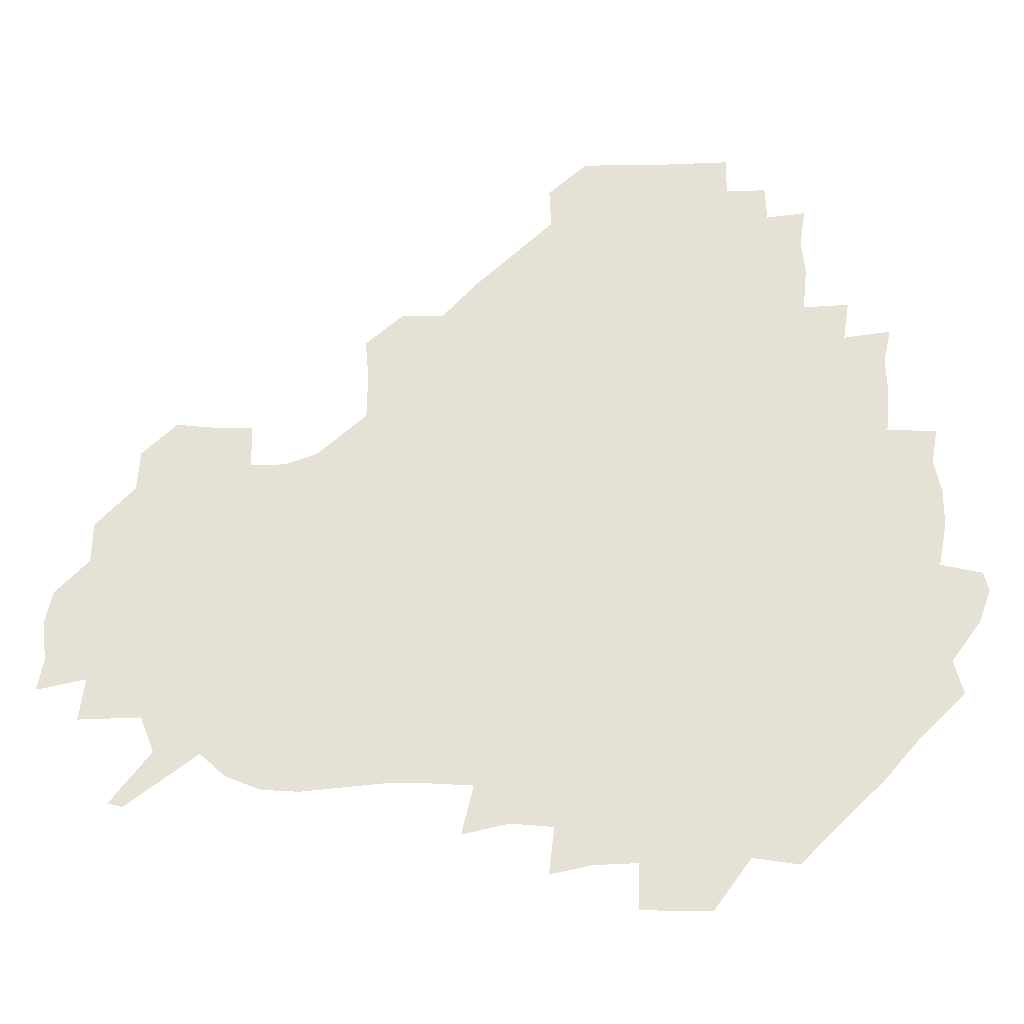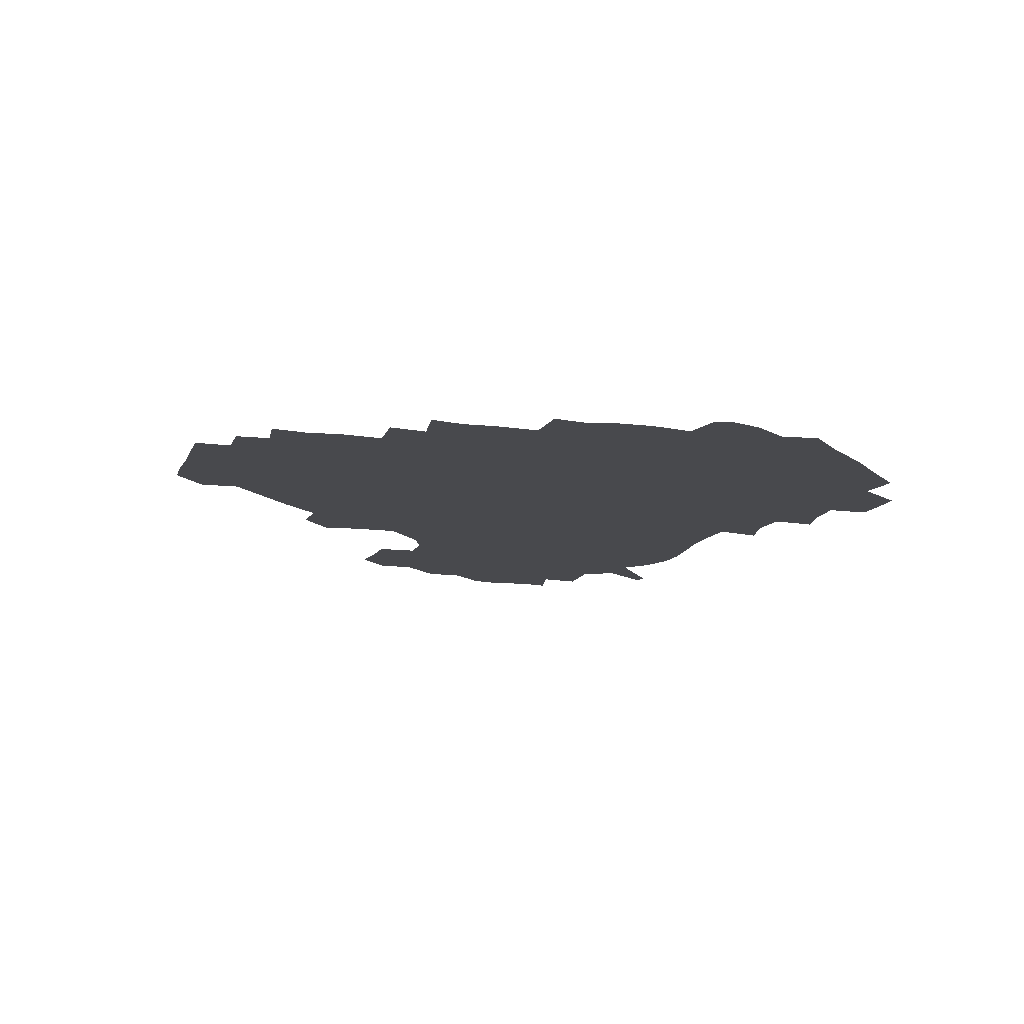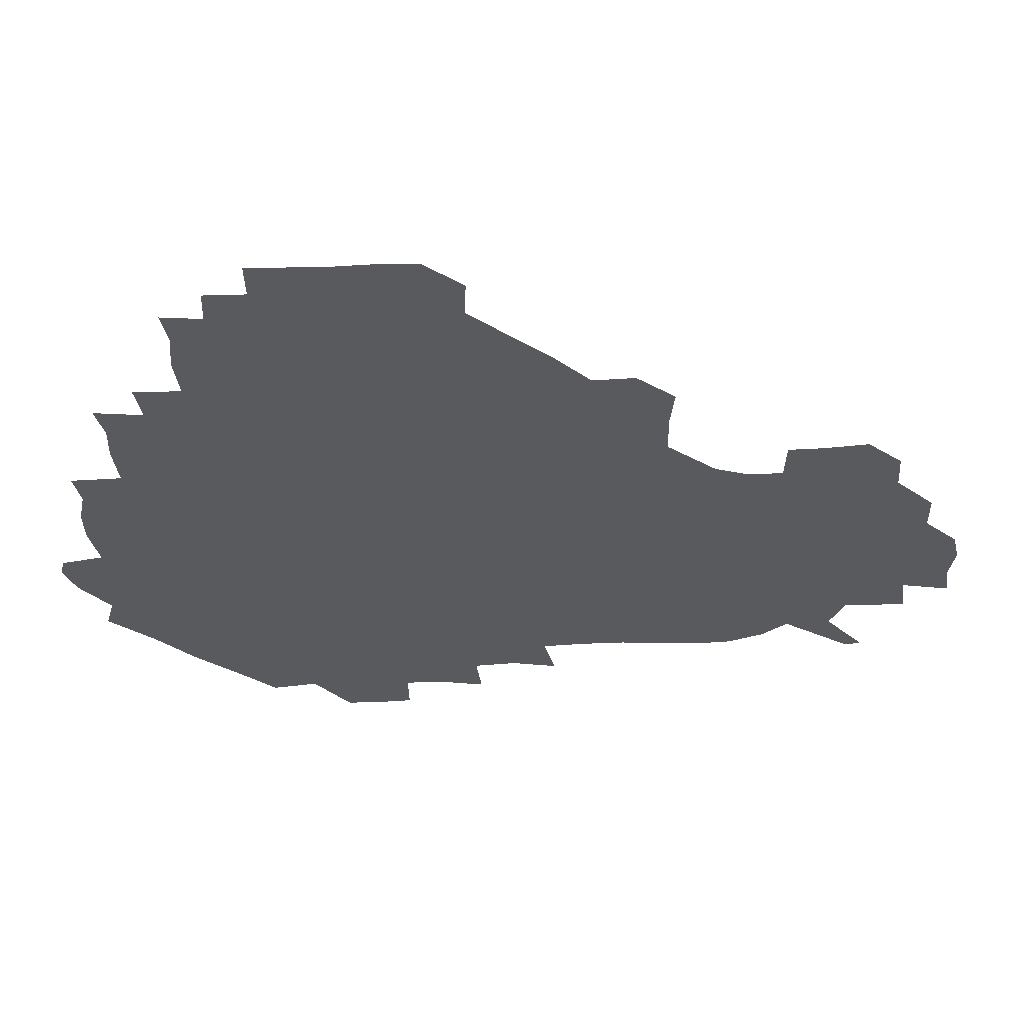
<metadata>
{"format":"obj","ext":"obj","renderer":"f3d","projection":"perspective","resolution":1024,"background":"white","views":[{"elev":-26.8,"azim":-176.9,"up":"+Y"},{"elev":-12.5,"azim":-106.2,"up":"+Z"},{"elev":59.0,"azim":-1.7,"up":"+Y"}]}
</metadata>
<code>
v 240.2 185.9 0
v 235.3 199.1 0
v 237.2 206.9 0
v 248.5 156 0
v 252.1 169.6 0
v 253.3 182.7 0
v 254.7 196.4 0
v 253.6 210.8 0
v 250.2 228.5 0
v 250.1 243.4 0
v 252.9 256.9 0
v 250.5 270.8 0
v 266.4 138.6 0
v 271.3 153.4 0
v 272.8 167.5 0
v 273.9 181.6 0
v 270.8 196.4 0
v 271 210.6 0
v 271.4 225.7 0
v 273.1 240.9 0
v 271.7 256.2 0
v 270 271.8 0
v 268.3 289.8 0
v 269 304.1 0
v 265.8 318.1 0
v 281.9 120.9 0
v 286.2 137.3 0
v 289.8 152.7 0
v 290.4 166.9 0
v 288.4 181.4 0
v 287.6 196.1 0
v 287.8 210.6 0
v 286.4 225.7 0
v 287.9 240.1 0
v 288.6 254.8 0
v 287.5 269.9 0
v 286.1 286.1 0
v 285.5 301.3 0
v 284.7 315.8 0
v 282.3 331.7 0
v 298.9 104.6 0
v 301.5 122 0
v 303.4 137.8 0
v 304.5 152.5 0
v 304.7 166.7 0
v 303.9 181.1 0
v 303.6 195.7 0
v 302.8 210.5 0
v 303 225.3 0
v 302.2 240.1 0
v 303.8 254.2 0
v 303.1 269.3 0
v 301.9 285 0
v 300 301.4 0
v 300.9 315.7 0
v 300.6 331.1 0
v 298.7 349 0
v 300.3 362.7 0
v 297.9 377.9 0
v 314.9 88.65 0
v 316.2 106.3 0
v 317.3 122.5 0
v 317.9 137.5 0
v 318.7 152.5 0
v 318.9 166.8 0
v 318.6 181.1 0
v 318 195.7 0
v 318.2 210.3 0
v 318.6 224.9 0
v 318.6 239.5 0
v 317.8 254.6 0
v 317 270 0
v 316.8 285 0
v 316.2 300.4 0
v 314.8 316.6 0
v 316.5 330.7 0
v 316.5 345.9 0
v 316 360.9 0
v 313.6 376.3 0
v 314.2 390.3 0
v 333 91.57 0
v 332.3 107.7 0
v 332.4 122.9 0
v 332.7 138 0
v 332.8 152.4 0
v 333.1 166.9 0
v 333 181.2 0
v 333.1 195.6 0
v 332.6 210.3 0
v 332.8 224.9 0
v 333.2 239.3 0
v 332 254.8 0
v 333.3 268.7 0
v 331.9 284.8 0
v 330.9 300.9 0
v 331.3 315.7 0
v 331.5 330.5 0
v 331.2 345.9 0
v 331.1 360.8 0
v 330.8 375.6 0
v 330.3 390.3 0
v 330.1 405.4 0
v 347.7 71.45 0
v 346.8 91.61 0
v 346.7 108.1 0
v 347.2 124.2 0
v 347.2 138.5 0
v 347.1 152.5 0
v 347.2 167 0
v 347.2 181.3 0
v 347.5 195.7 0
v 347.3 210.2 0
v 347.6 224.7 0
v 347.4 239.6 0
v 348 253.7 0
v 347.4 269.1 0
v 346.4 285.7 0
v 346.4 300.3 0
v 346.2 315.7 0
v 346.4 330.4 0
v 346.2 345.7 0
v 346 360.8 0
v 346.7 375.2 0
v 345.2 391 0
v 345.7 405.3 0
v 361.3 71.38 0
v 360.8 92.71 0
v 361 108.5 0
v 361.3 124.6 0
v 361.2 138.3 0
v 361.2 152.4 0
v 361.3 166.8 0
v 361.3 181.3 0
v 361.4 195.9 0
v 361.7 210.4 0
v 361.7 225.2 0
v 361.8 239.7 0
v 362.1 254.1 0
v 362.4 268 0
v 360.8 285.9 0
v 360.7 302.1 0
v 361.1 315.9 0
v 361 331.2 0
v 361.3 345.6 0
v 361.1 360.7 0
v 361.5 375.2 0
v 361.1 390.5 0
v 361.1 405.2 0
v 375.4 72.32 0
v 375.1 90.28 0
v 375.2 108.6 0
v 374.9 125.3 0
v 375.4 138.4 0
v 375.5 152.5 0
v 375.6 166.8 0
v 375.7 181.3 0
v 375.9 195.9 0
v 376.1 210.6 0
v 376.1 225.4 0
v 376.2 239.8 0
v 377 253.5 0
v 376.7 268.5 0
v 376.2 284.1 0
v 375.3 301.9 0
v 375.8 316.6 0
v 375.8 331.4 0
v 376.1 345.5 0
v 376.1 360.4 0
v 376.1 375.5 0
v 376.1 390.7 0
v 376 406 0
v 392.4 89.83 0
v 390.2 108.5 0
v 390.3 123.1 0
v 389.6 138.5 0
v 389.5 152.9 0
v 390 166.9 0
v 390.1 181.6 0
v 390.2 196 0
v 390.6 210.9 0
v 390.6 225.6 0
v 390.9 239.8 0
v 391.1 254 0
v 391 269.2 0
v 390.8 284.9 0
v 390.5 300.7 0
v 390.3 317.4 0
v 390.6 331.6 0
v 391 346.1 0
v 391 360.8 0
v 391.1 376.2 0
v 391.1 390.9 0
v 391.1 405.7 0
v 408.8 86.39 0
v 406.6 105.1 0
v 405.1 122.7 0
v 404.5 137.9 0
v 404.4 152.5 0
v 404 167.7 0
v 403.9 182.1 0
v 404.4 196.4 0
v 404.1 211 0
v 405 225.5 0
v 405.1 239.9 0
v 405.2 253.9 0
v 405.5 268.5 0
v 405.6 283.7 0
v 405.6 299.6 0
v 405.9 315.2 0
v 405.9 330.6 0
v 405.9 346.1 0
v 406.2 362.1 0
v 405.8 376.3 0
v 406.5 392.3 0
v 423.5 106.8 0
v 421.1 122.5 0
v 420.1 137.2 0
v 418.5 153.1 0
v 418.9 167.3 0
v 419.3 181.7 0
v 419.5 196.3 0
v 419.2 211.1 0
v 419.2 225.6 0
v 419.8 240.2 0
v 419.3 254.2 0
v 419.6 268.4 0
v 420.1 284 0
v 420.2 298.5 0
v 420.7 316 0
v 421 331.2 0
v 421.1 346.8 0
v 421 362.3 0
v 441.9 102.7 0
v 437.1 122.3 0
v 434.3 138.2 0
v 433.6 152.8 0
v 433.3 167.4 0
v 433.5 181.8 0
v 434.1 196.3 0
v 434.2 211 0
v 433.4 225.9 0
v 433.7 240.2 0
v 433.8 254.5 0
v 434.1 269 0
v 434.7 284.2 0
v 435.1 299.3 0
v 435.4 314.4 0
v 436.1 331 0
v 436.6 348.1 0
v 455.1 123.6 0
v 451.7 137.6 0
v 450.4 152 0
v 448.6 167.3 0
v 449 181.5 0
v 450.4 195.8 0
v 447.8 211.9 0
v 447.8 226 0
v 448 240.3 0
v 448.3 254.8 0
v 448.7 269.3 0
v 449.1 283.9 0
v 449.7 299 0
v 450.9 315.5 0
v 452.1 331.7 0
v 471.8 123.8 0
v 468.1 137.5 0
v 465.7 152.3 0
v 466.2 166.2 0
v 464.9 181.4 0
v 465.7 195.6 0
v 464 211.3 0
v 463 226 0
v 463.3 240.5 0
v 463.2 255 0
v 462.7 269.1 0
v 464.1 283.8 0
v 465.5 300.1 0
v 465.8 315.6 0
v 468.5 332.6 0
v 488.2 122.5 0
v 482 138.6 0
v 482.4 151.7 0
v 480.7 166.6 0
v 481.4 180.9 0
v 480.3 195.9 0
v 479.5 210.9 0
v 477.4 226.1 0
v 477.7 240.4 0
v 479.2 254.9 0
v 480.3 269.8 0
v 482.8 284.7 0
v 482.5 302.9 0
v 483.9 319.5 0
v 504 121.1 0
v 497.2 138.3 0
v 497.3 151.6 0
v 495.4 166.8 0
v 495.8 180.9 0
v 494.1 196.6 0
v 493.4 211.2 0
v 492.5 225.7 0
v 494.1 240 0
v 496 254 0
v 502.5 267.7 0
v 519 122.2 0
v 512.4 138.8 0
v 510.4 153.1 0
v 509.7 167.4 0
v 508.5 182.3 0
v 507.8 197.1 0
v 506.8 211.4 0
v 505.2 225.5 0
v 507 238.6 0
v 509.3 251.6 0
v 515.5 263 0
v 533.2 128.1 0
v 528.7 140.1 0
v 524.9 154.1 0
v 523.9 167.8 0
v 523 182 0
v 523.2 196.5 0
v 521.5 211.4 0
v 521.2 225 0
v 520.1 238.1 0
v 521.4 249.5 0
v 529.6 263.2 0
v 529.9 280.3 0
v 543.4 137.3 0
v 542.8 143.8 0
v 540 154.9 0
v 538.5 168.1 0
v 535.9 182.6 0
v 536.2 196.3 0
v 538 210 0
v 536.2 224 0
v 537.6 237.8 0
v 539.3 251.3 0
v 541.1 265.7 0
v 543.9 280.8 0
v 571.9 116.2 0
v 550.9 142.4 0
v 555.1 153 0
v 554.3 167.8 0
v 554.1 181.4 0
v 555.9 195.5 0
v 555.9 210.1 0
v 555.4 224.9 0
v 558.1 239.4 0
v 554.9 253.4 0
v 556.8 267.3 0
v 561.3 282.9 0
v 577.9 117.9 0
v 561.7 138.6 0
v 567.4 153 0
v 570.6 167.7 0
v 569.6 181.3 0
v 569.8 195.2 0
v 570.5 210 0
v 572.2 224.6 0
v 574.2 238.6 0
v 576.5 253.7 0
v 575.3 269.9 0
v 592.4 152.6 0
v 590.1 169.6 0
v 586.5 182.1 0
v 583 195.6 0
v 588.1 207.7 0
v 592.8 221.4 0
v 592.3 237.5 0
v 609.9 165.6 0
v 607.5 178.6 0
v 609.4 194.4 0
v 606.4 207.5 0
f 5 6 1
f 1 6 2
f 6 7 2
f 2 7 3
f 7 8 3
f 13 14 4
f 4 14 5
f 14 15 5
f 5 15 6
f 15 16 6
f 6 16 7
f 16 17 7
f 7 17 8
f 17 18 8
f 8 18 9
f 18 19 9
f 9 19 10
f 19 20 10
f 10 20 11
f 20 21 11
f 11 21 12
f 21 22 12
f 26 27 13
f 13 27 14
f 27 28 14
f 14 28 15
f 28 29 15
f 15 29 16
f 29 30 16
f 16 30 17
f 30 31 17
f 17 31 18
f 31 32 18
f 18 32 19
f 32 33 19
f 19 33 20
f 33 34 20
f 20 34 21
f 34 35 21
f 21 35 22
f 35 36 22
f 22 36 23
f 36 37 23
f 23 37 24
f 37 38 24
f 24 38 25
f 38 39 25
f 41 42 26
f 26 42 27
f 42 43 27
f 27 43 28
f 43 44 28
f 28 44 29
f 44 45 29
f 29 45 30
f 45 46 30
f 30 46 31
f 46 47 31
f 31 47 32
f 47 48 32
f 32 48 33
f 48 49 33
f 33 49 34
f 49 50 34
f 34 50 35
f 50 51 35
f 35 51 36
f 51 52 36
f 36 52 37
f 52 53 37
f 37 53 38
f 53 54 38
f 38 54 39
f 54 55 39
f 39 55 40
f 55 56 40
f 60 61 41
f 41 61 42
f 61 62 42
f 42 62 43
f 62 63 43
f 43 63 44
f 63 64 44
f 44 64 45
f 64 65 45
f 45 65 46
f 65 66 46
f 46 66 47
f 66 67 47
f 47 67 48
f 67 68 48
f 48 68 49
f 68 69 49
f 49 69 50
f 69 70 50
f 50 70 51
f 70 71 51
f 51 71 52
f 71 72 52
f 52 72 53
f 72 73 53
f 53 73 54
f 73 74 54
f 54 74 55
f 74 75 55
f 55 75 56
f 75 76 56
f 56 76 57
f 76 77 57
f 57 77 58
f 77 78 58
f 58 78 59
f 78 79 59
f 60 81 61
f 81 82 61
f 61 82 62
f 82 83 62
f 62 83 63
f 83 84 63
f 63 84 64
f 84 85 64
f 64 85 65
f 85 86 65
f 65 86 66
f 86 87 66
f 66 87 67
f 87 88 67
f 67 88 68
f 88 89 68
f 68 89 69
f 89 90 69
f 69 90 70
f 90 91 70
f 70 91 71
f 91 92 71
f 71 92 72
f 92 93 72
f 72 93 73
f 93 94 73
f 73 94 74
f 94 95 74
f 74 95 75
f 95 96 75
f 75 96 76
f 96 97 76
f 76 97 77
f 97 98 77
f 77 98 78
f 98 99 78
f 78 99 79
f 99 100 79
f 79 100 80
f 100 101 80
f 103 104 81
f 81 104 82
f 104 105 82
f 82 105 83
f 105 106 83
f 83 106 84
f 106 107 84
f 84 107 85
f 107 108 85
f 85 108 86
f 108 109 86
f 86 109 87
f 109 110 87
f 87 110 88
f 110 111 88
f 88 111 89
f 111 112 89
f 89 112 90
f 112 113 90
f 90 113 91
f 113 114 91
f 91 114 92
f 114 115 92
f 92 115 93
f 115 116 93
f 93 116 94
f 116 117 94
f 94 117 95
f 117 118 95
f 95 118 96
f 118 119 96
f 96 119 97
f 119 120 97
f 97 120 98
f 120 121 98
f 98 121 99
f 121 122 99
f 99 122 100
f 122 123 100
f 100 123 101
f 123 124 101
f 101 124 102
f 124 125 102
f 103 126 104
f 126 127 104
f 104 127 105
f 127 128 105
f 105 128 106
f 128 129 106
f 106 129 107
f 129 130 107
f 107 130 108
f 130 131 108
f 108 131 109
f 131 132 109
f 109 132 110
f 132 133 110
f 110 133 111
f 133 134 111
f 111 134 112
f 134 135 112
f 112 135 113
f 135 136 113
f 113 136 114
f 136 137 114
f 114 137 115
f 137 138 115
f 115 138 116
f 138 139 116
f 116 139 117
f 139 140 117
f 117 140 118
f 140 141 118
f 118 141 119
f 141 142 119
f 119 142 120
f 142 143 120
f 120 143 121
f 143 144 121
f 121 144 122
f 144 145 122
f 122 145 123
f 145 146 123
f 123 146 124
f 146 147 124
f 124 147 125
f 147 148 125
f 126 149 127
f 149 150 127
f 127 150 128
f 150 151 128
f 128 151 129
f 151 152 129
f 129 152 130
f 152 153 130
f 130 153 131
f 153 154 131
f 131 154 132
f 154 155 132
f 132 155 133
f 155 156 133
f 133 156 134
f 156 157 134
f 134 157 135
f 157 158 135
f 135 158 136
f 158 159 136
f 136 159 137
f 159 160 137
f 137 160 138
f 160 161 138
f 138 161 139
f 161 162 139
f 139 162 140
f 162 163 140
f 140 163 141
f 163 164 141
f 141 164 142
f 164 165 142
f 142 165 143
f 165 166 143
f 143 166 144
f 166 167 144
f 144 167 145
f 167 168 145
f 145 168 146
f 168 169 146
f 146 169 147
f 169 170 147
f 147 170 148
f 170 171 148
f 150 172 151
f 172 173 151
f 151 173 152
f 173 174 152
f 152 174 153
f 174 175 153
f 153 175 154
f 175 176 154
f 154 176 155
f 176 177 155
f 155 177 156
f 177 178 156
f 156 178 157
f 178 179 157
f 157 179 158
f 179 180 158
f 158 180 159
f 180 181 159
f 159 181 160
f 181 182 160
f 160 182 161
f 182 183 161
f 161 183 162
f 183 184 162
f 162 184 163
f 184 185 163
f 163 185 164
f 185 186 164
f 164 186 165
f 186 187 165
f 165 187 166
f 187 188 166
f 166 188 167
f 188 189 167
f 167 189 168
f 189 190 168
f 168 190 169
f 190 191 169
f 169 191 170
f 191 192 170
f 170 192 171
f 192 193 171
f 172 194 173
f 194 195 173
f 173 195 174
f 195 196 174
f 174 196 175
f 196 197 175
f 175 197 176
f 197 198 176
f 176 198 177
f 198 199 177
f 177 199 178
f 199 200 178
f 178 200 179
f 200 201 179
f 179 201 180
f 201 202 180
f 180 202 181
f 202 203 181
f 181 203 182
f 203 204 182
f 182 204 183
f 204 205 183
f 183 205 184
f 205 206 184
f 184 206 185
f 206 207 185
f 185 207 186
f 207 208 186
f 186 208 187
f 208 209 187
f 187 209 188
f 209 210 188
f 188 210 189
f 210 211 189
f 189 211 190
f 211 212 190
f 190 212 191
f 212 213 191
f 191 213 192
f 213 214 192
f 192 214 193
f 195 215 196
f 215 216 196
f 196 216 197
f 216 217 197
f 197 217 198
f 217 218 198
f 198 218 199
f 218 219 199
f 199 219 200
f 219 220 200
f 200 220 201
f 220 221 201
f 201 221 202
f 221 222 202
f 202 222 203
f 222 223 203
f 203 223 204
f 223 224 204
f 204 224 205
f 224 225 205
f 205 225 206
f 225 226 206
f 206 226 207
f 226 227 207
f 207 227 208
f 227 228 208
f 208 228 209
f 228 229 209
f 209 229 210
f 229 230 210
f 210 230 211
f 230 231 211
f 211 231 212
f 231 232 212
f 212 232 213
f 215 233 216
f 233 234 216
f 216 234 217
f 234 235 217
f 217 235 218
f 235 236 218
f 218 236 219
f 236 237 219
f 219 237 220
f 237 238 220
f 220 238 221
f 238 239 221
f 221 239 222
f 239 240 222
f 222 240 223
f 240 241 223
f 223 241 224
f 241 242 224
f 224 242 225
f 242 243 225
f 225 243 226
f 243 244 226
f 226 244 227
f 244 245 227
f 227 245 228
f 245 246 228
f 228 246 229
f 246 247 229
f 229 247 230
f 247 248 230
f 230 248 231
f 248 249 231
f 231 249 232
f 234 250 235
f 250 251 235
f 235 251 236
f 251 252 236
f 236 252 237
f 252 253 237
f 237 253 238
f 253 254 238
f 238 254 239
f 254 255 239
f 239 255 240
f 255 256 240
f 240 256 241
f 256 257 241
f 241 257 242
f 257 258 242
f 242 258 243
f 258 259 243
f 243 259 244
f 259 260 244
f 244 260 245
f 260 261 245
f 245 261 246
f 261 262 246
f 246 262 247
f 262 263 247
f 247 263 248
f 263 264 248
f 248 264 249
f 250 265 251
f 265 266 251
f 251 266 252
f 266 267 252
f 252 267 253
f 267 268 253
f 253 268 254
f 268 269 254
f 254 269 255
f 269 270 255
f 255 270 256
f 270 271 256
f 256 271 257
f 271 272 257
f 257 272 258
f 272 273 258
f 258 273 259
f 273 274 259
f 259 274 260
f 274 275 260
f 260 275 261
f 275 276 261
f 261 276 262
f 276 277 262
f 262 277 263
f 277 278 263
f 263 278 264
f 278 279 264
f 265 280 266
f 280 281 266
f 266 281 267
f 281 282 267
f 267 282 268
f 282 283 268
f 268 283 269
f 283 284 269
f 269 284 270
f 284 285 270
f 270 285 271
f 285 286 271
f 271 286 272
f 286 287 272
f 272 287 273
f 287 288 273
f 273 288 274
f 288 289 274
f 274 289 275
f 289 290 275
f 275 290 276
f 290 291 276
f 276 291 277
f 291 292 277
f 277 292 278
f 292 293 278
f 278 293 279
f 280 294 281
f 294 295 281
f 281 295 282
f 295 296 282
f 282 296 283
f 296 297 283
f 283 297 284
f 297 298 284
f 284 298 285
f 298 299 285
f 285 299 286
f 299 300 286
f 286 300 287
f 300 301 287
f 287 301 288
f 301 302 288
f 288 302 289
f 302 303 289
f 289 303 290
f 303 304 290
f 290 304 291
f 294 305 295
f 305 306 295
f 295 306 296
f 306 307 296
f 296 307 297
f 307 308 297
f 297 308 298
f 308 309 298
f 298 309 299
f 309 310 299
f 299 310 300
f 310 311 300
f 300 311 301
f 311 312 301
f 301 312 302
f 312 313 302
f 302 313 303
f 313 314 303
f 303 314 304
f 314 315 304
f 305 316 306
f 316 317 306
f 306 317 307
f 317 318 307
f 307 318 308
f 318 319 308
f 308 319 309
f 319 320 309
f 309 320 310
f 320 321 310
f 310 321 311
f 321 322 311
f 311 322 312
f 322 323 312
f 312 323 313
f 323 324 313
f 313 324 314
f 324 325 314
f 314 325 315
f 325 326 315
f 316 328 317
f 328 329 317
f 317 329 318
f 329 330 318
f 318 330 319
f 330 331 319
f 319 331 320
f 331 332 320
f 320 332 321
f 332 333 321
f 321 333 322
f 333 334 322
f 322 334 323
f 334 335 323
f 323 335 324
f 335 336 324
f 324 336 325
f 336 337 325
f 325 337 326
f 337 338 326
f 326 338 327
f 338 339 327
f 328 340 329
f 340 341 329
f 329 341 330
f 341 342 330
f 330 342 331
f 342 343 331
f 331 343 332
f 343 344 332
f 332 344 333
f 344 345 333
f 333 345 334
f 345 346 334
f 334 346 335
f 346 347 335
f 335 347 336
f 347 348 336
f 336 348 337
f 348 349 337
f 337 349 338
f 349 350 338
f 338 350 339
f 350 351 339
f 340 352 341
f 352 353 341
f 341 353 342
f 353 354 342
f 342 354 343
f 354 355 343
f 343 355 344
f 355 356 344
f 344 356 345
f 356 357 345
f 345 357 346
f 357 358 346
f 346 358 347
f 358 359 347
f 347 359 348
f 359 360 348
f 348 360 349
f 360 361 349
f 349 361 350
f 361 362 350
f 350 362 351
f 354 363 355
f 363 364 355
f 355 364 356
f 364 365 356
f 356 365 357
f 365 366 357
f 357 366 358
f 366 367 358
f 358 367 359
f 367 368 359
f 359 368 360
f 368 369 360
f 360 369 361
f 364 370 365
f 370 371 365
f 365 371 366
f 371 372 366
f 366 372 367
f 372 373 367
f 367 373 368

</code>
